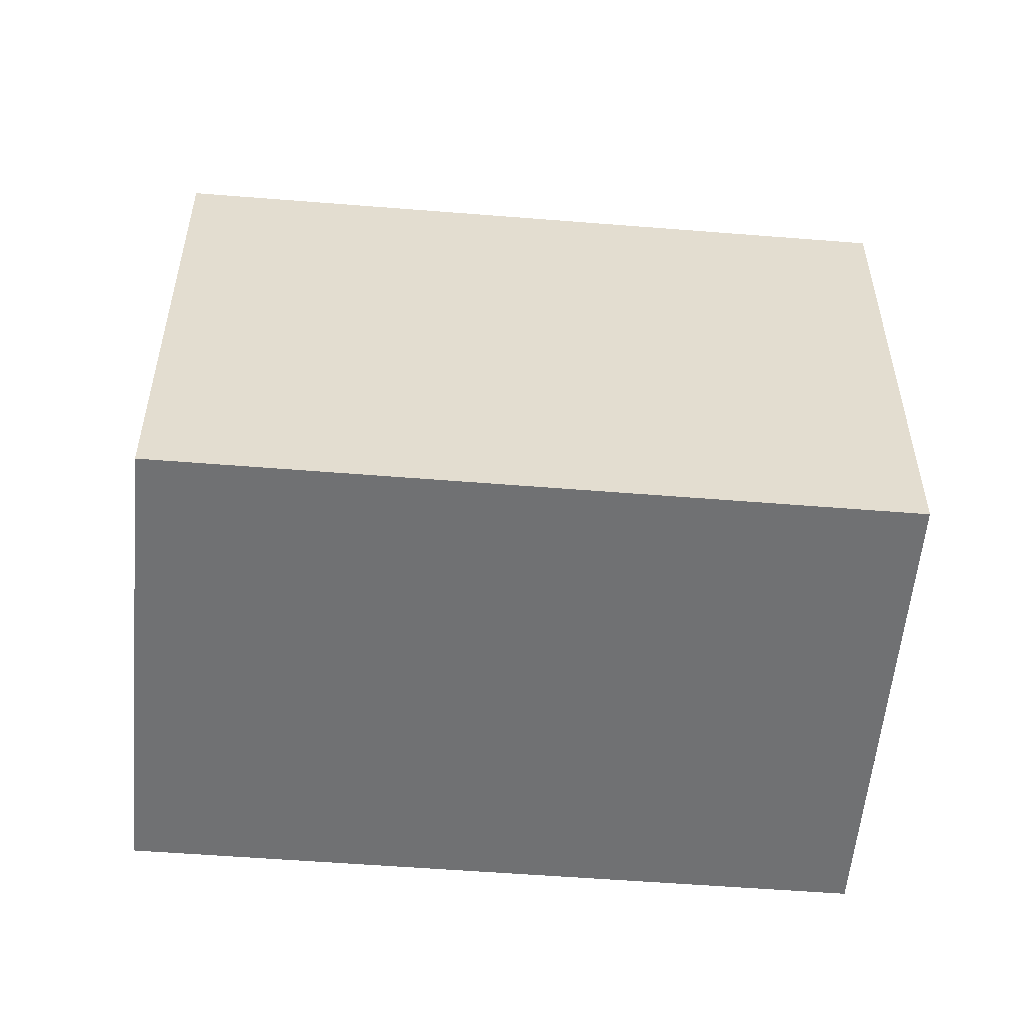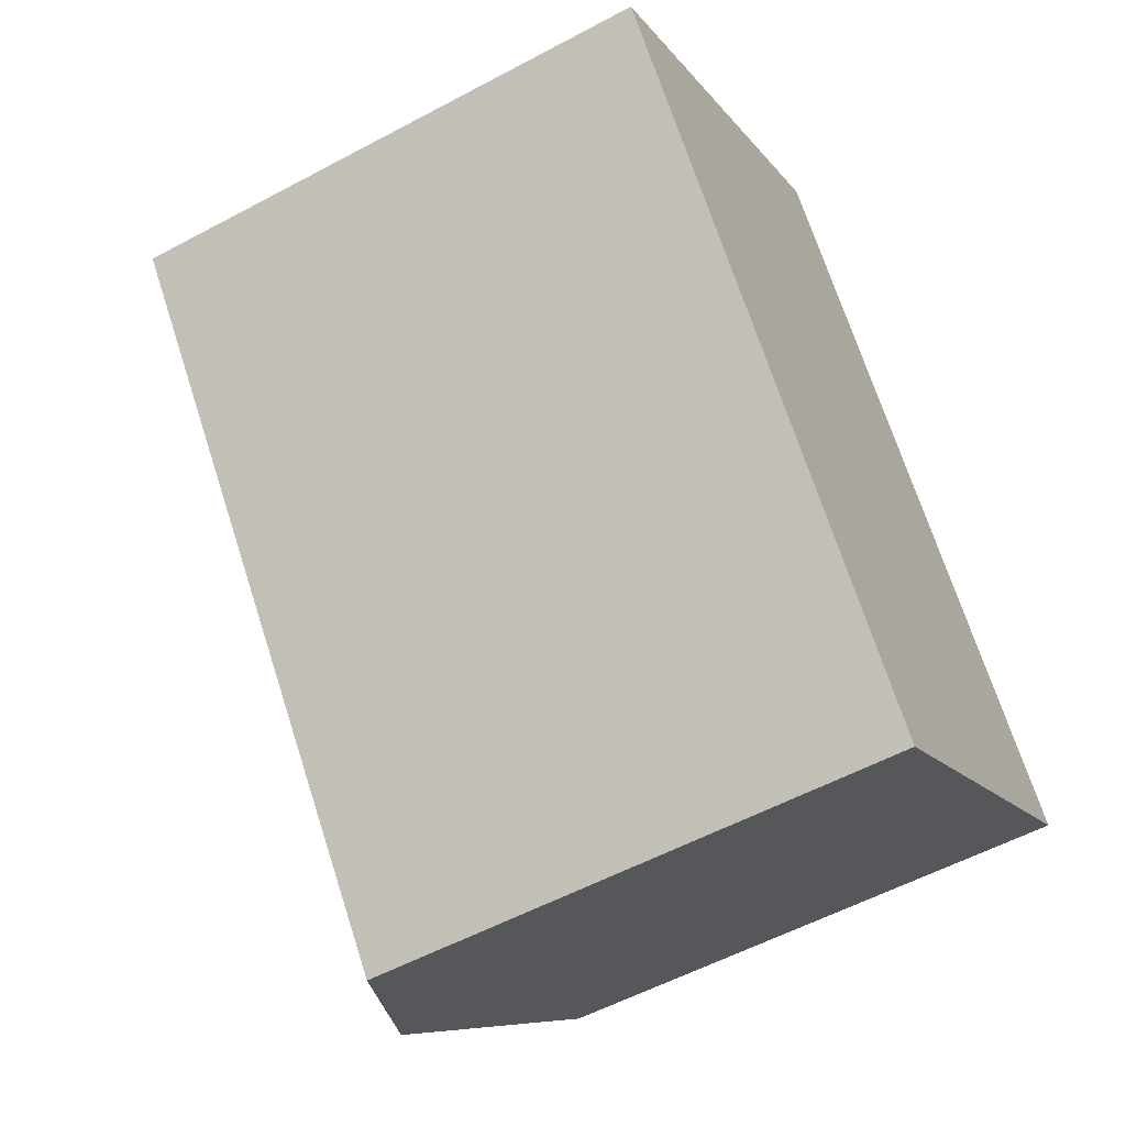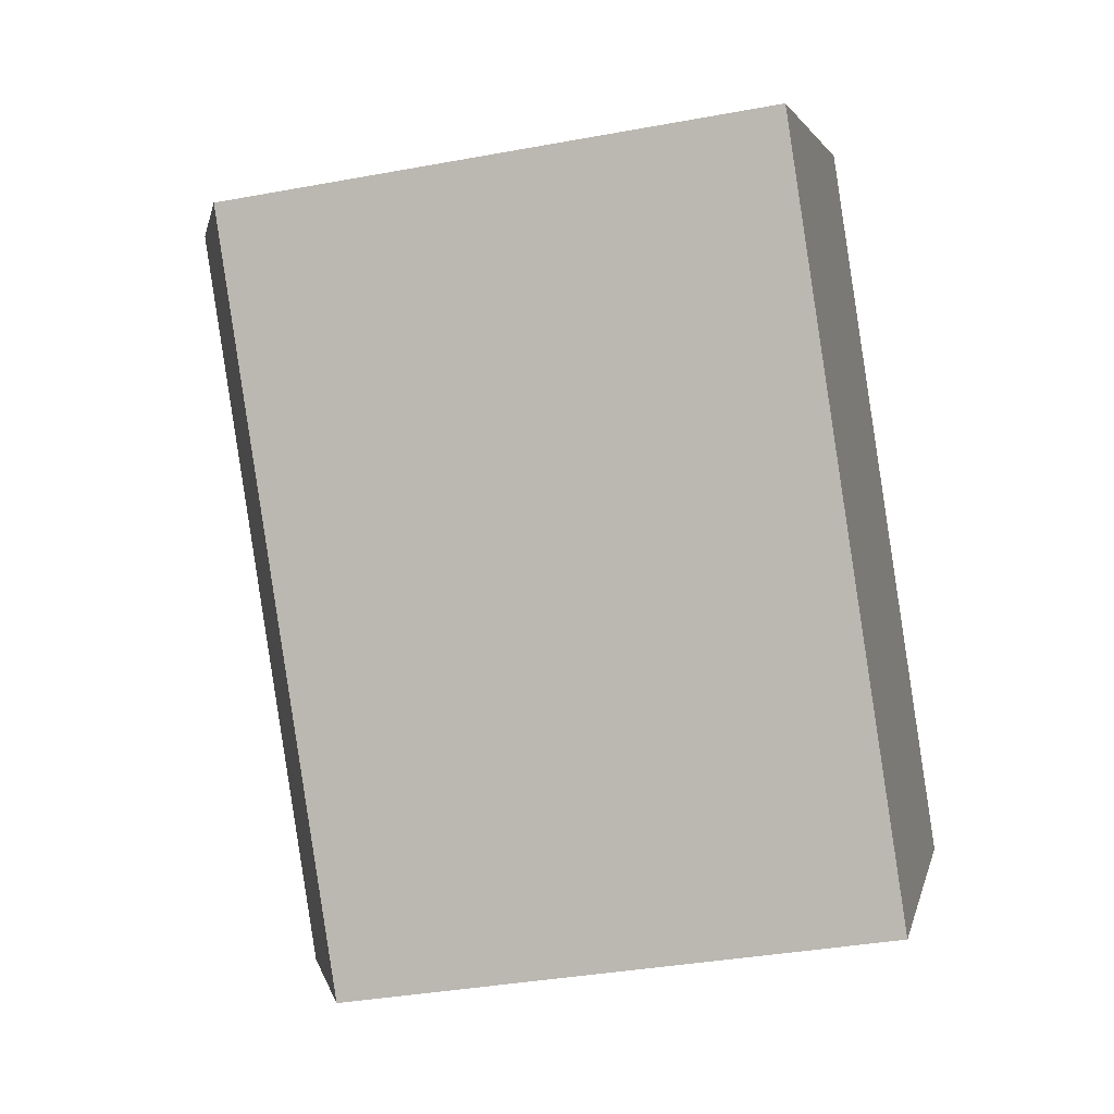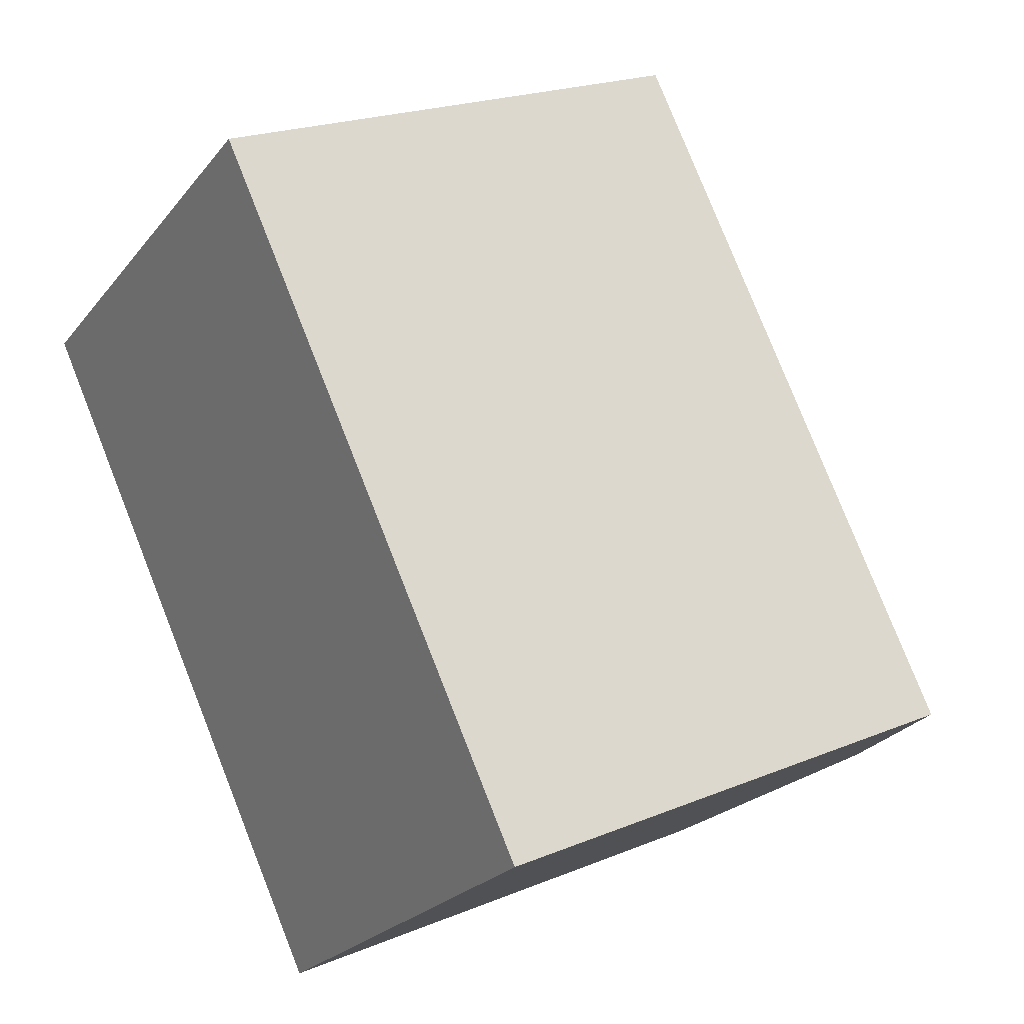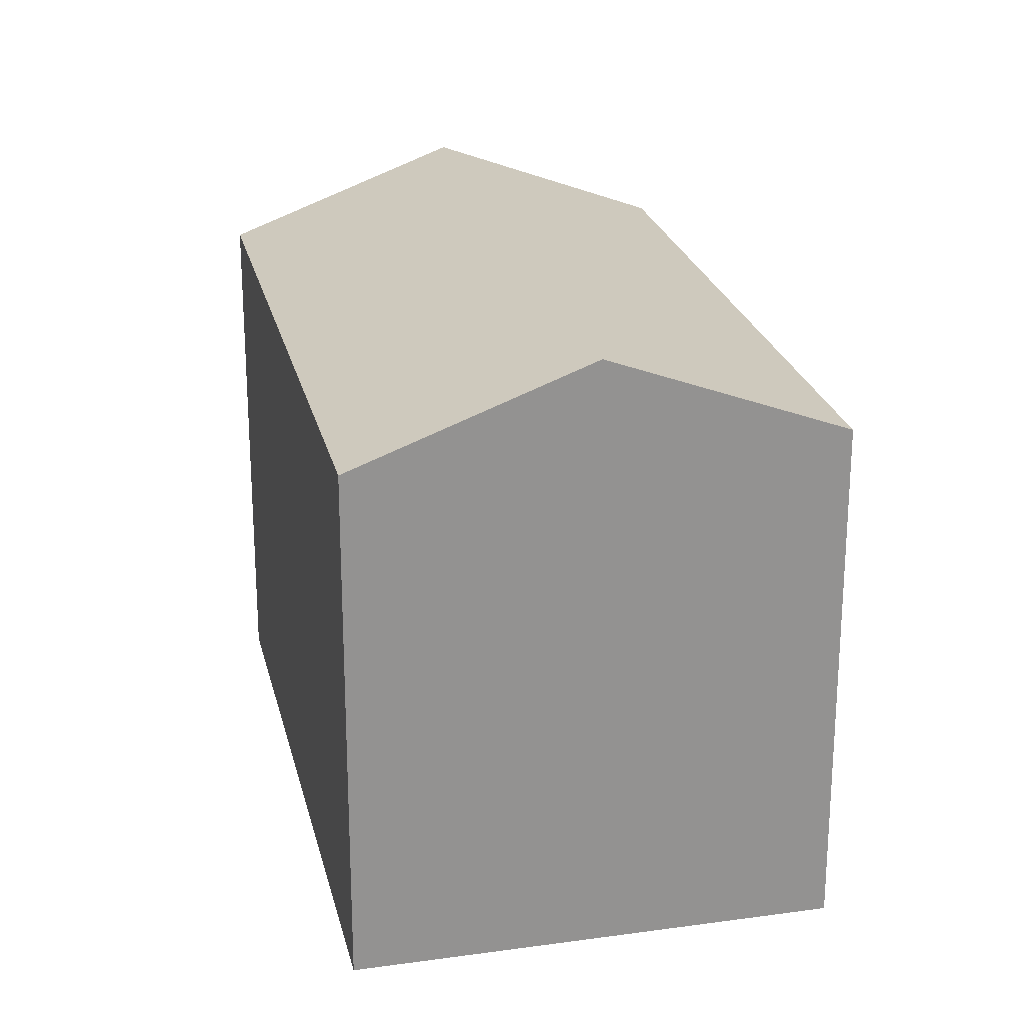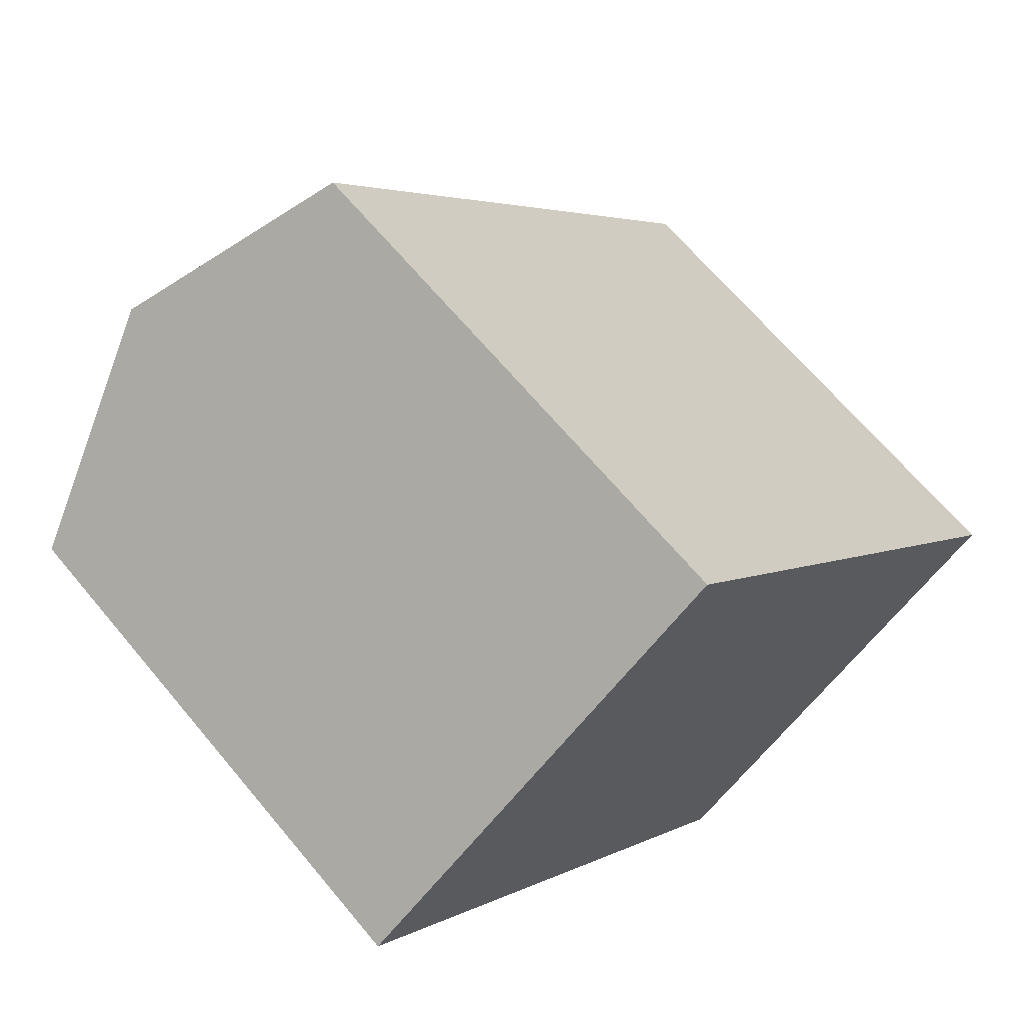
<metadata>
{"format":"obj","ext":"obj","renderer":"f3d","projection":"perspective","resolution":1024,"background":"white","views":[{"elev":-55.2,"azim":46.9,"up":"+Y"},{"elev":-55.8,"azim":-60.6,"up":"+Z"},{"elev":-35.6,"azim":-76.2,"up":"+Z"},{"elev":21.1,"azim":53.5,"up":"+Z"},{"elev":23.7,"azim":-51.0,"up":"+Y"},{"elev":66.5,"azim":-39.8,"up":"+Z"}]}
</metadata>
<code>
v  22.32 13.97 -7.451
v  8.501 14.75 6.608
v  10.2 13.95 7.927
v  5.091 16.35 3.957
v  17.26 16.35 -11.42
v  12.19 13.96 -15.41
v  8.501 13.96 -10.74
v  1.499 13.96 -1.894
v  0 13.96 8.549e-16
v  12.19 9.433e-16 -15.41
v  8.501 6.576e-16 -10.74
v  1.499 1.16e-16 -1.894
v  0 0 0
v  8.501 -4.046e-16 6.608
v  10.2 -4.854e-16 7.927
v  5.091 -2.423e-16 3.957
v  22.32 4.562e-16 -7.451
v  17.26 6.995e-16 -11.42
g defaultobject
f 1 2 3
f 2 1 4
f 4 1 5
f 6 4 5
f 4 6 7
f 4 7 8
f 4 8 9
f 10 7 6
f 7 10 8
f 8 10 11
f 8 11 9
f 9 11 12
f 9 12 13
f 13 4 9
f 4 13 2
f 2 13 3
f 3 13 14
f 3 14 15
f 14 13 16
f 3 17 1
f 17 3 15
f 5 10 6
f 10 5 1
f 10 1 18
f 18 1 17
f 12 16 13
f 16 12 11
f 16 11 14
f 14 11 15
f 15 11 17
f 17 11 18
f 18 11 10

</code>
